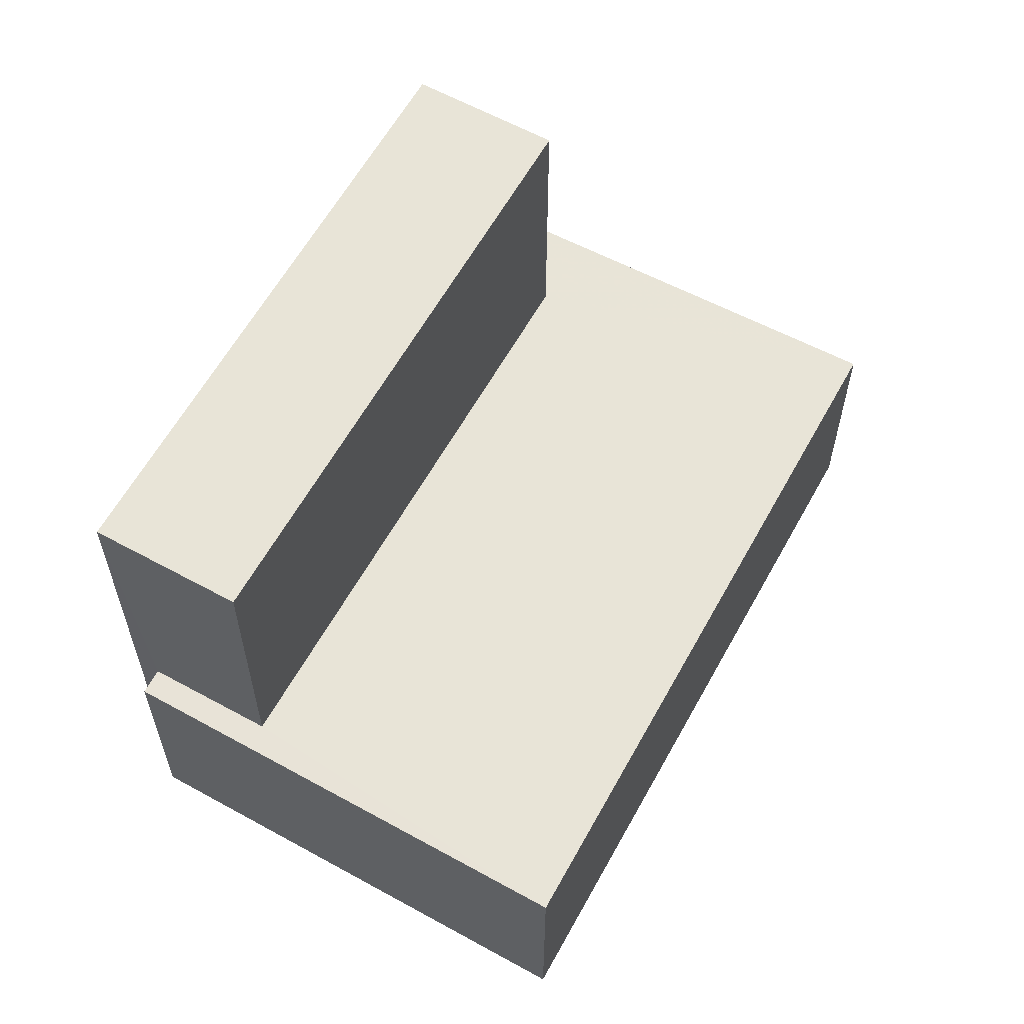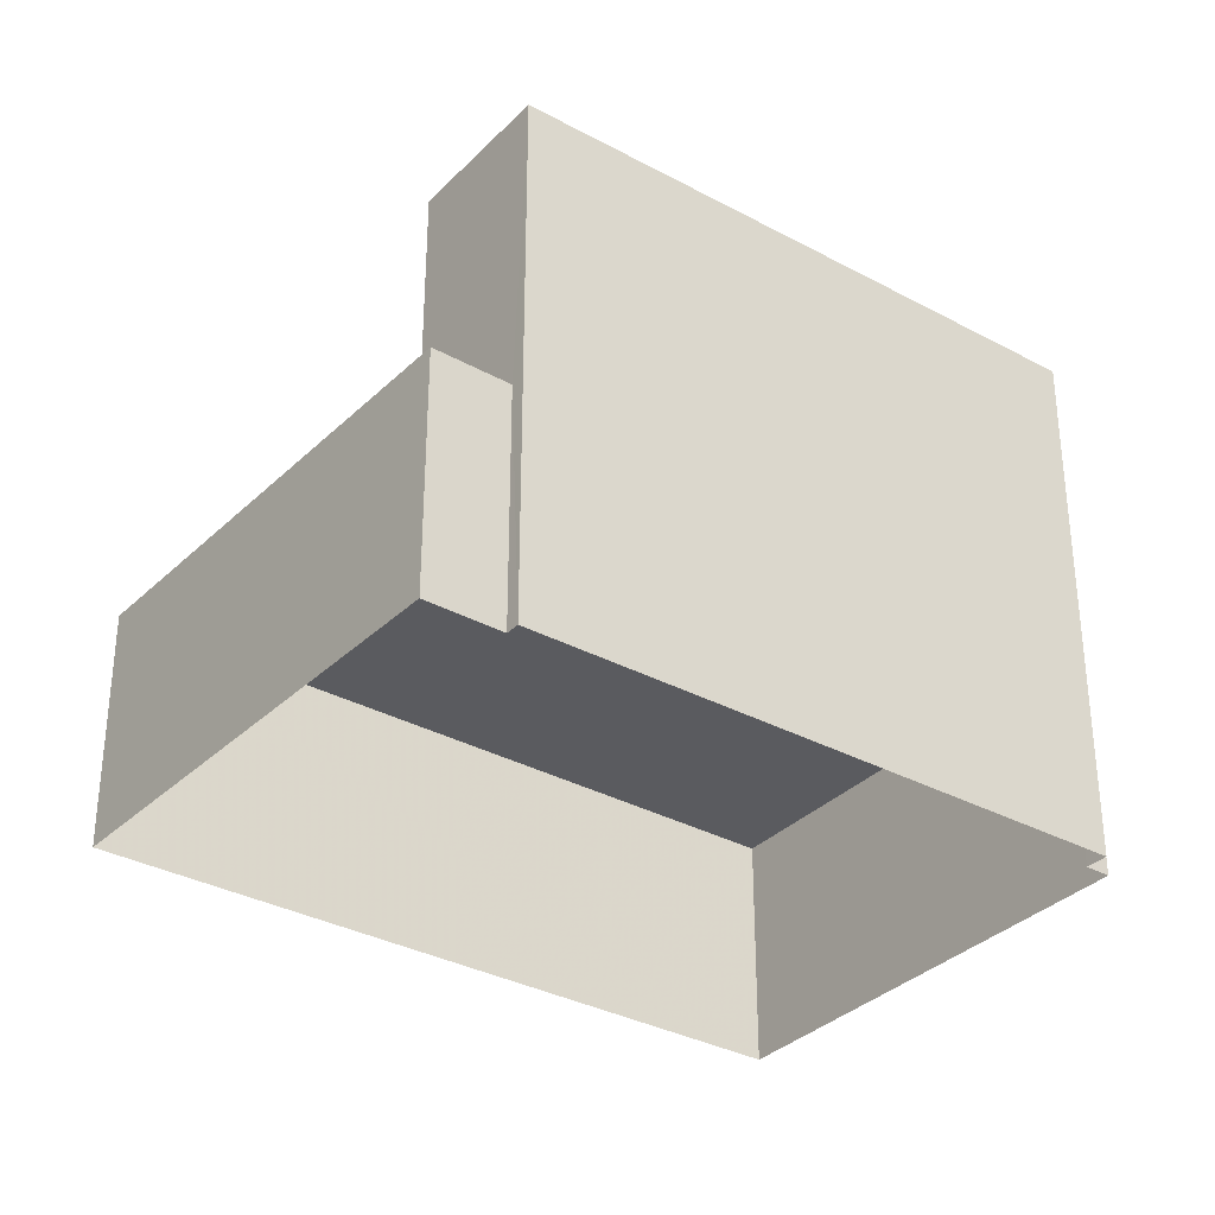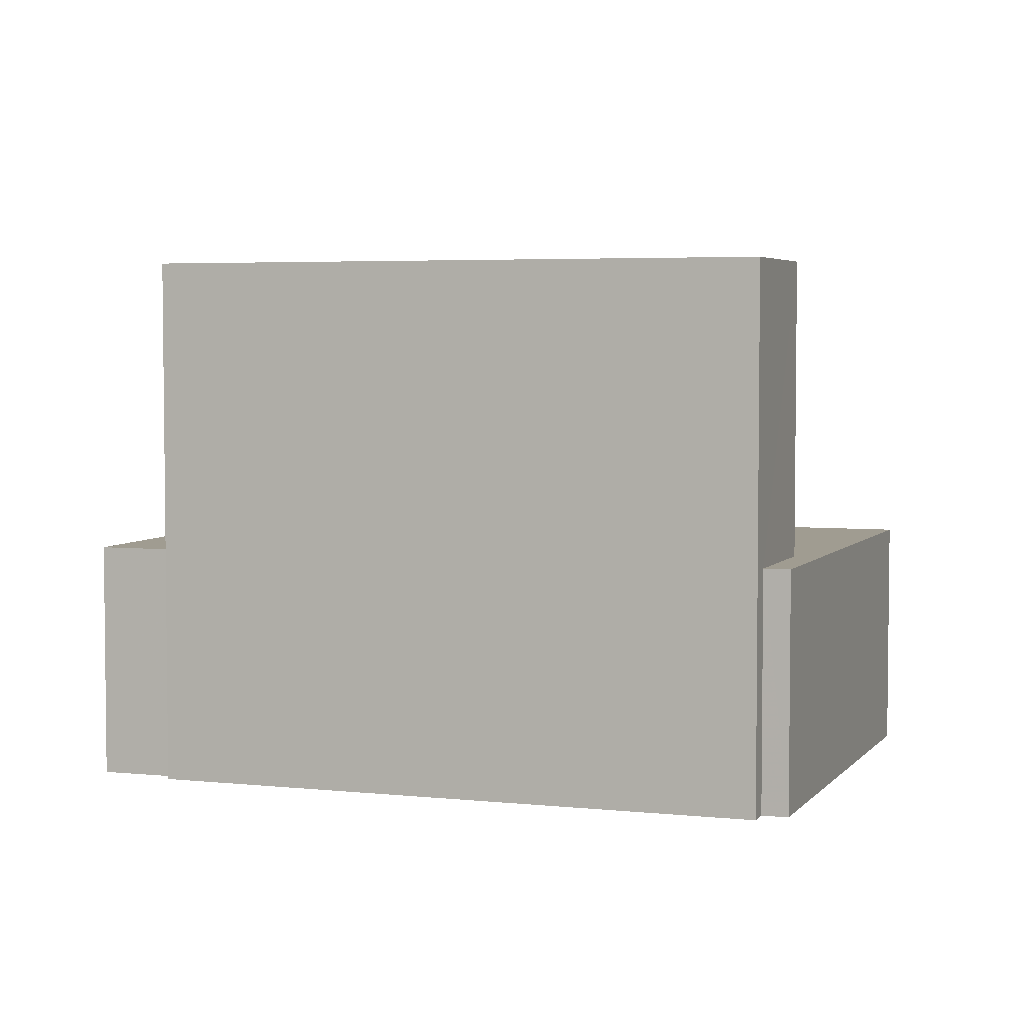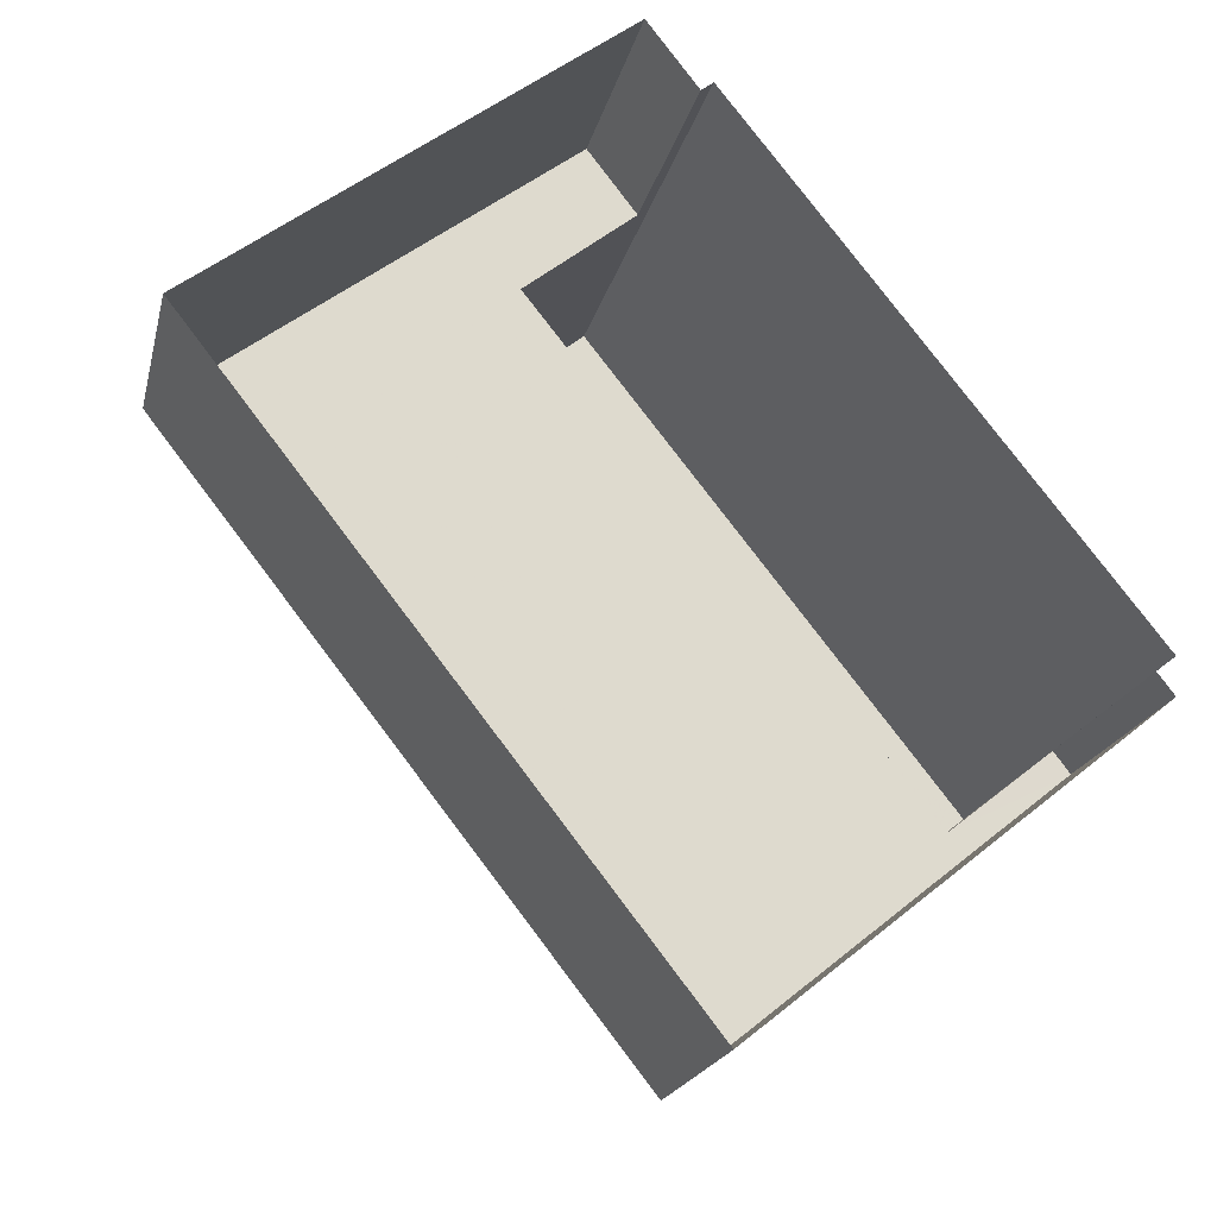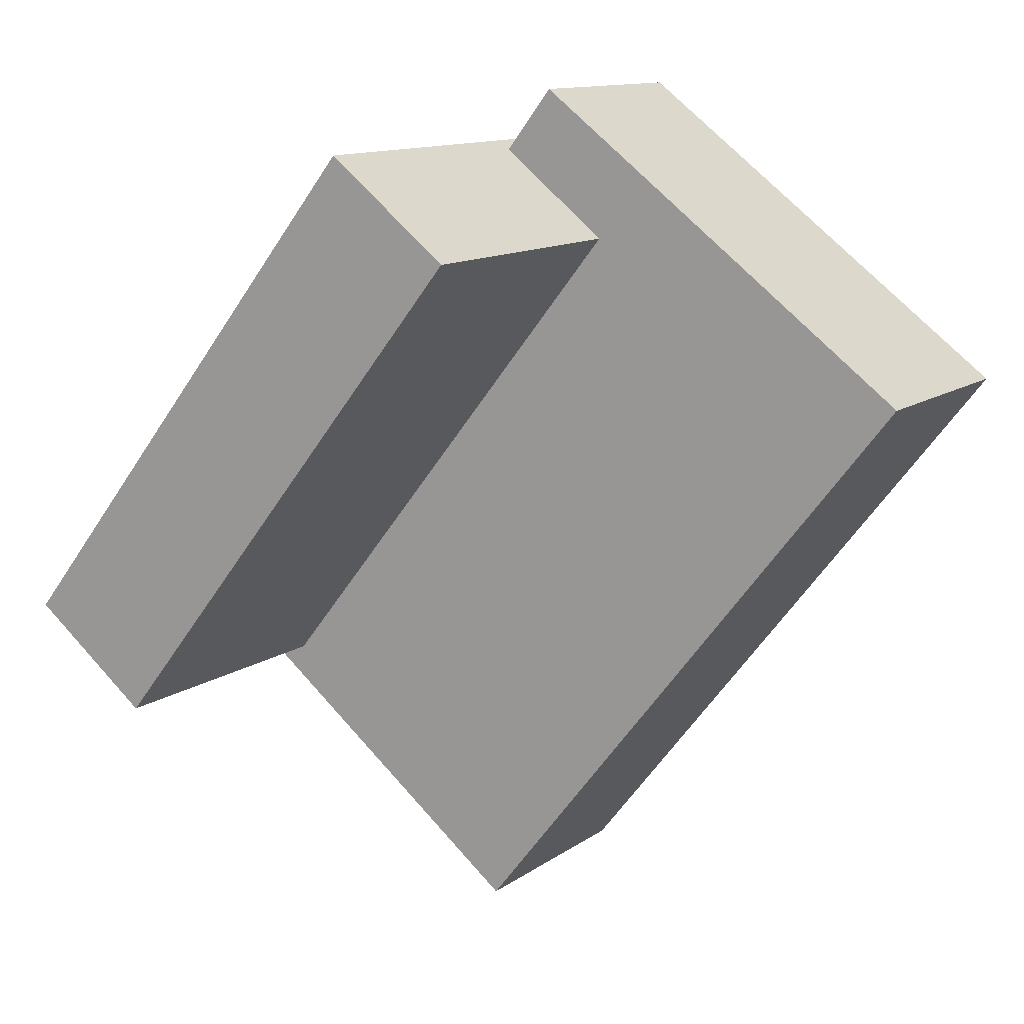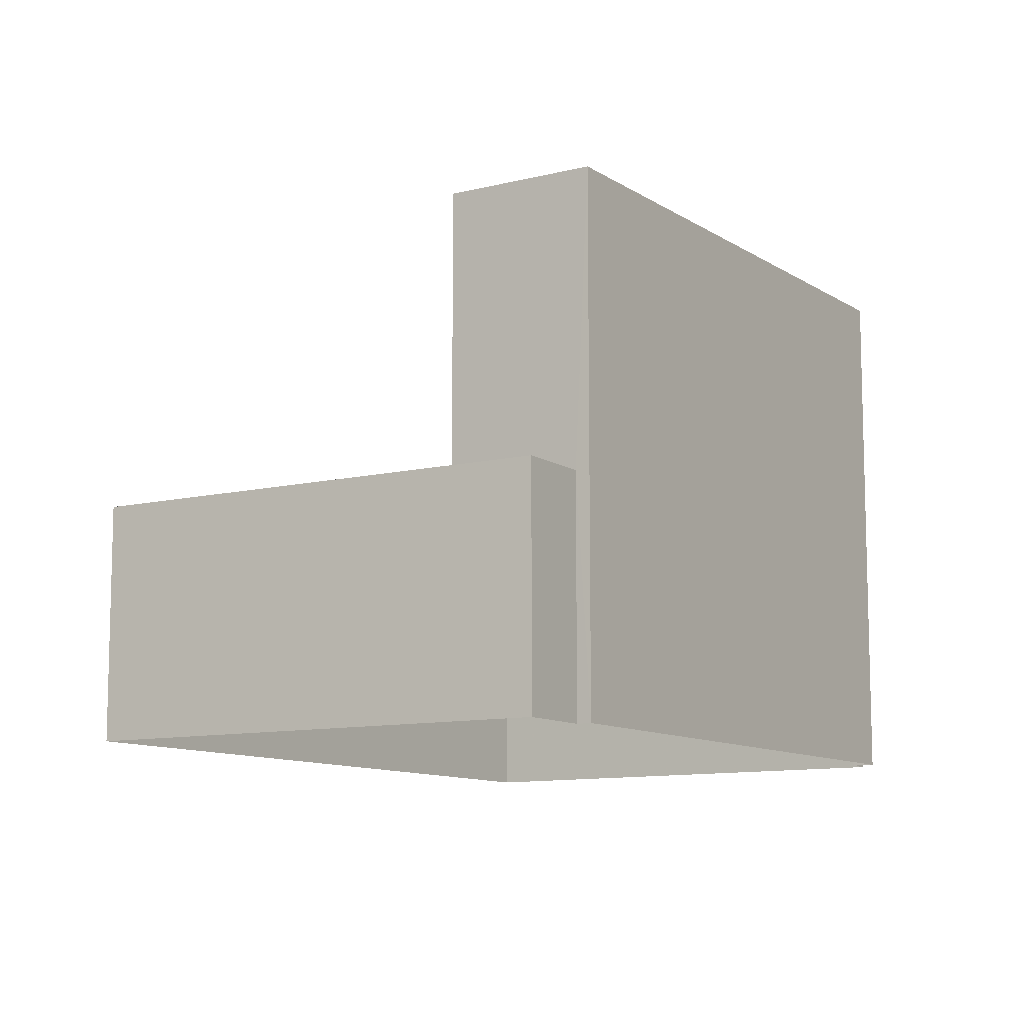
<metadata>
{"format":"obj","ext":"obj","renderer":"f3d","projection":"perspective","resolution":1024,"background":"white","views":[{"elev":61.3,"azim":-9.4,"up":"+Z"},{"elev":-33.1,"azim":-165.1,"up":"+Z"},{"elev":4.3,"azim":-108.9,"up":"+Z"},{"elev":-19.2,"azim":167.5,"up":"+Y"},{"elev":12.0,"azim":31.9,"up":"+Y"},{"elev":-10.3,"azim":174.2,"up":"+Z"}]}
</metadata>
<code>
v -7830 -3.727e+04 10.34
v -7830 -3.727e+04 14.15
v -7831 -3.727e+04 10.34
v -7831 -3.727e+04 7.259
v -7831 -3.727e+04 7.259
v -7831 -3.727e+04 14.15
v -7826 -3.726e+04 14.15
v -7826 -3.726e+04 7.258
v -7825 -3.726e+04 14.15
v -7826 -3.726e+04 10.34
v -7825 -3.726e+04 10.34
v -7826 -3.726e+04 7.258
v -7820 -3.726e+04 10.33
v -7820 -3.726e+04 7.255
v -7825 -3.726e+04 7.258
v -7825 -3.726e+04 10.34
v -7826 -3.727e+04 7.256
v -7826 -3.727e+04 10.34
v -7831 -3.727e+04 7.259
v -7831 -3.727e+04 10.34
f 19 4 17
f 14 17 12
f 14 12 15
f 12 4 5
f 12 5 8
f 17 4 12
f 1 2 3
f 4 3 5
f 5 3 6
f 3 2 6
f 7 8 5
f 6 7 5
f 9 10 7
f 7 10 8
f 9 11 10
f 8 10 12
f 1 9 2
f 1 11 9
f 13 14 15
f 16 13 15
f 13 17 14
f 13 18 17
f 18 19 17
f 18 20 19
f 12 16 15
f 12 10 16
f 3 19 20
f 3 4 19
f 6 2 9
f 7 6 9
f 3 20 1
f 20 18 1
f 10 11 16
f 16 11 13
f 11 18 13
f 1 18 11

</code>
